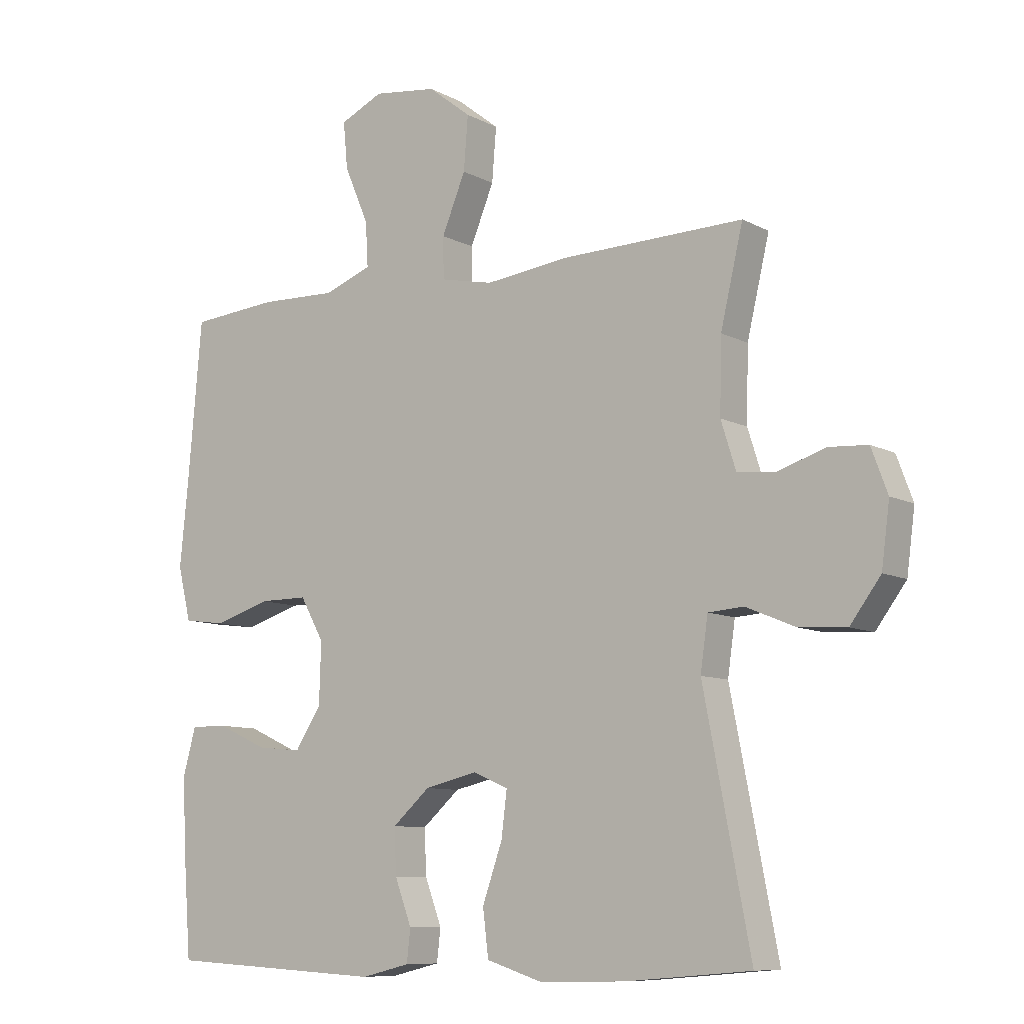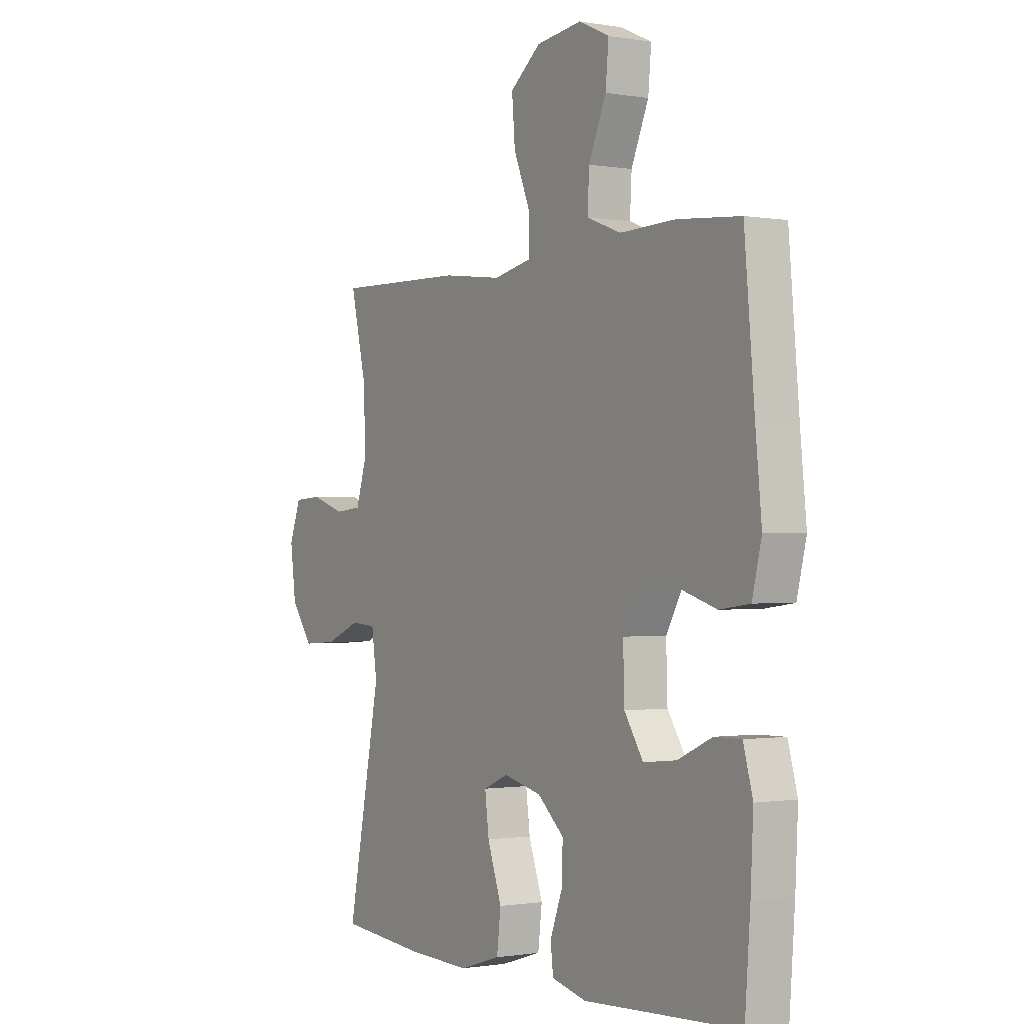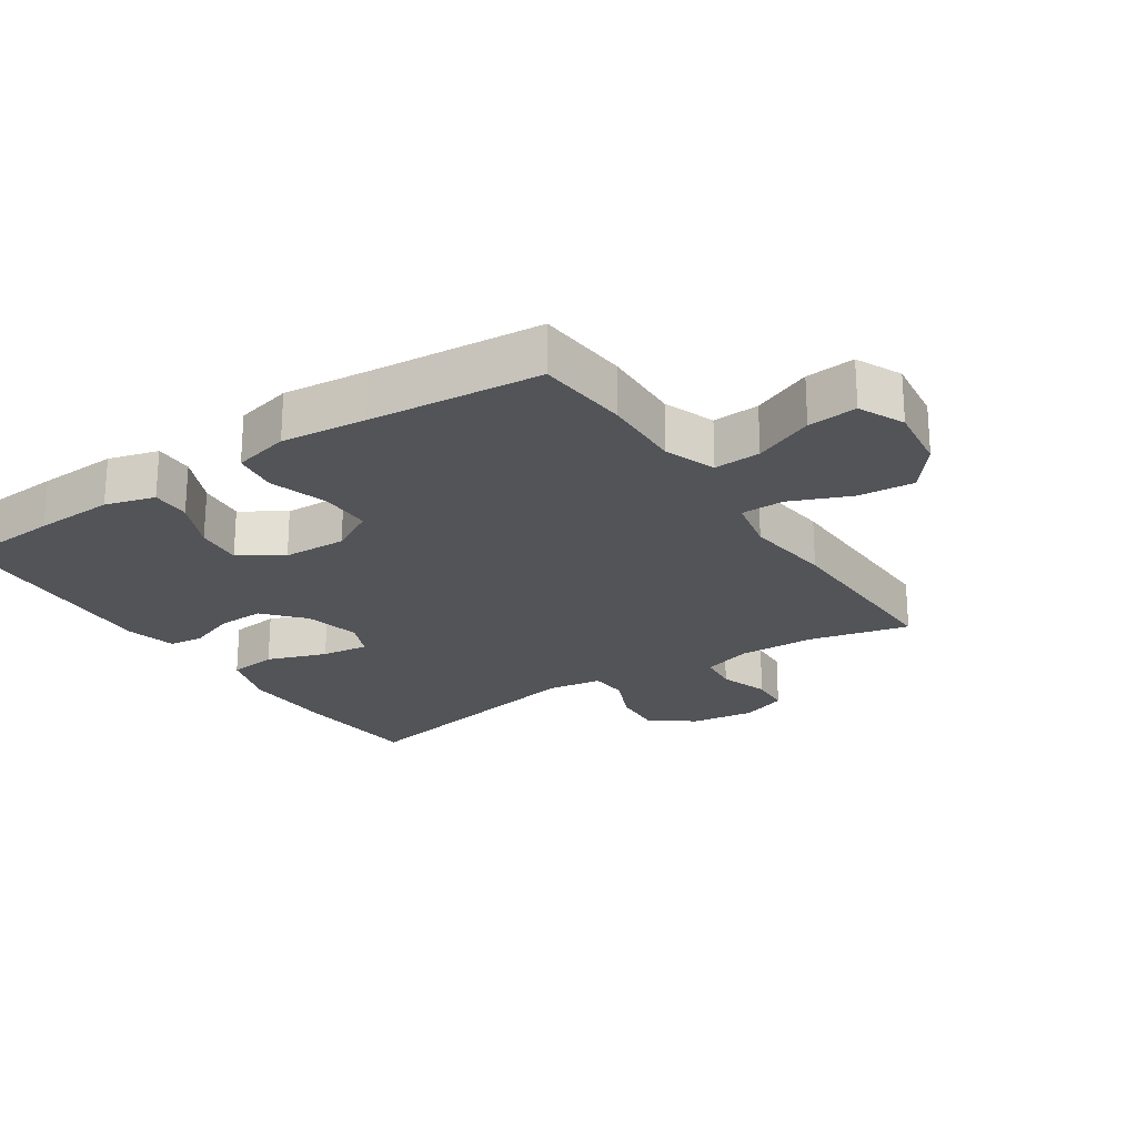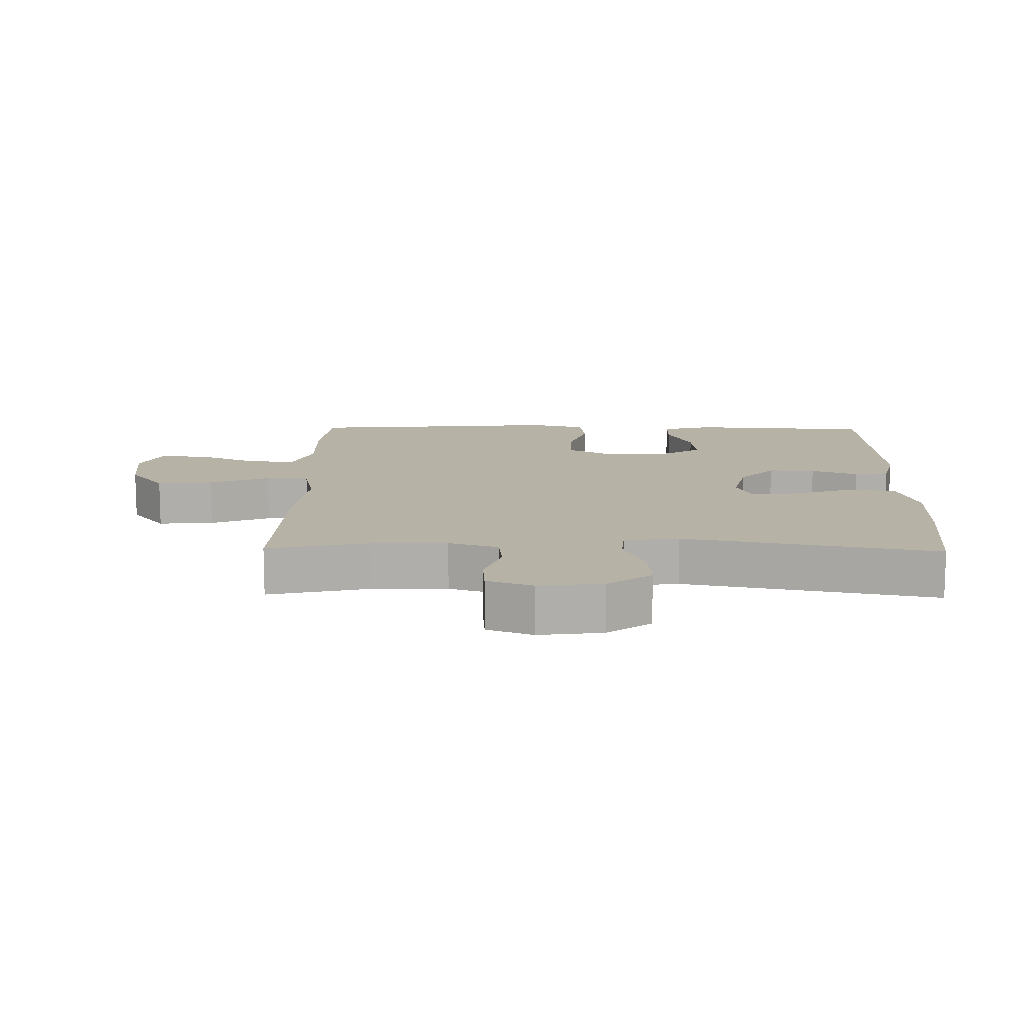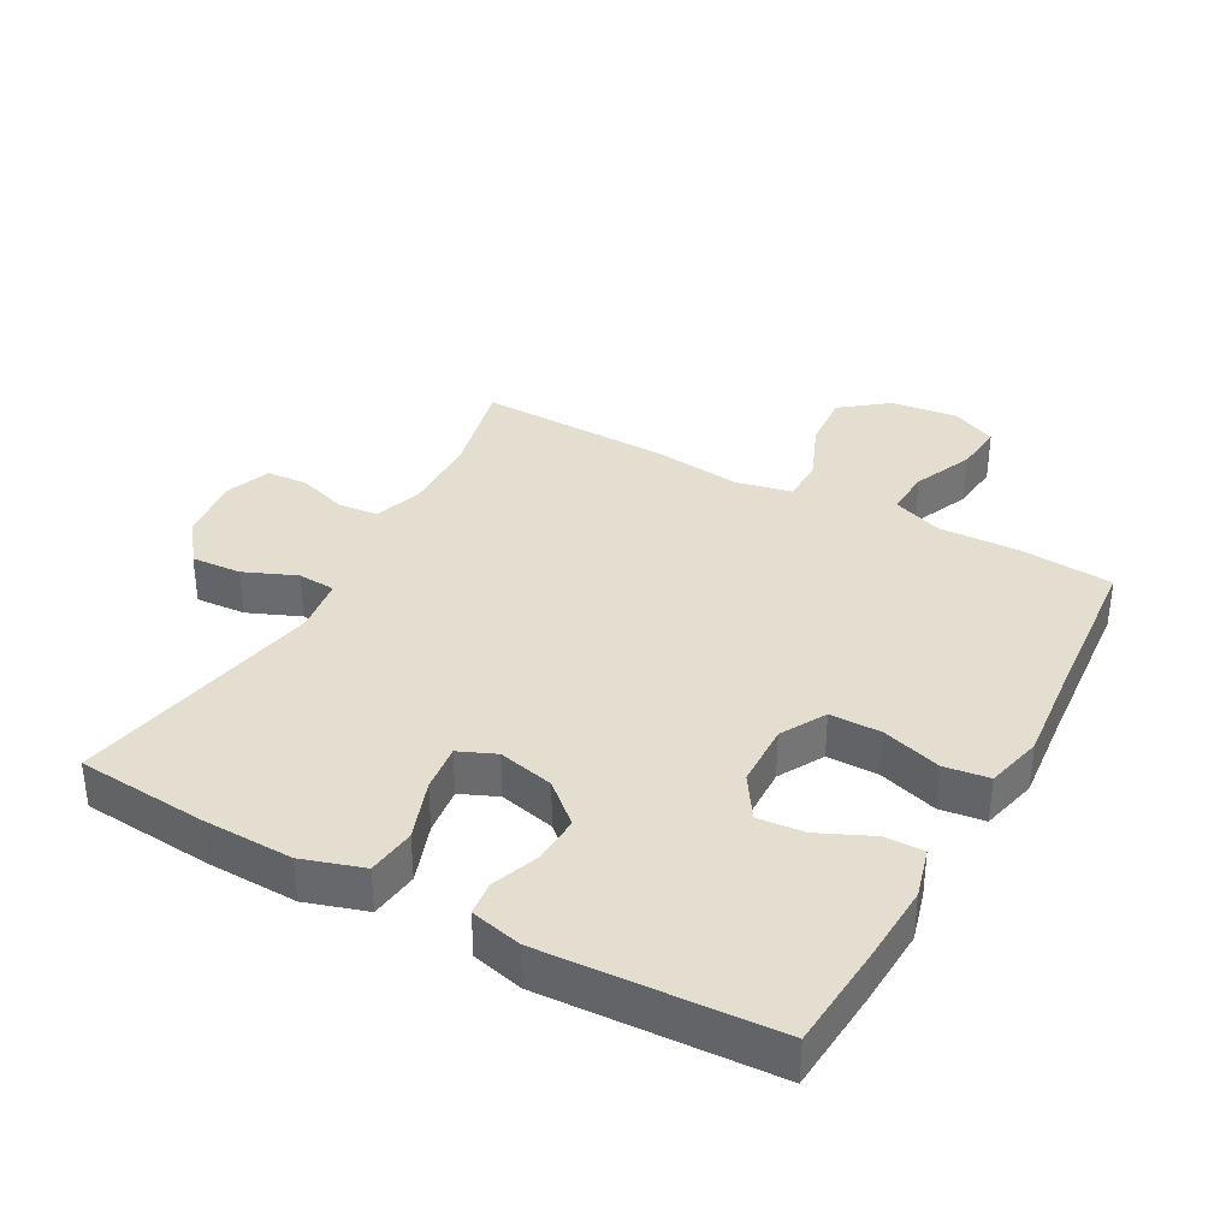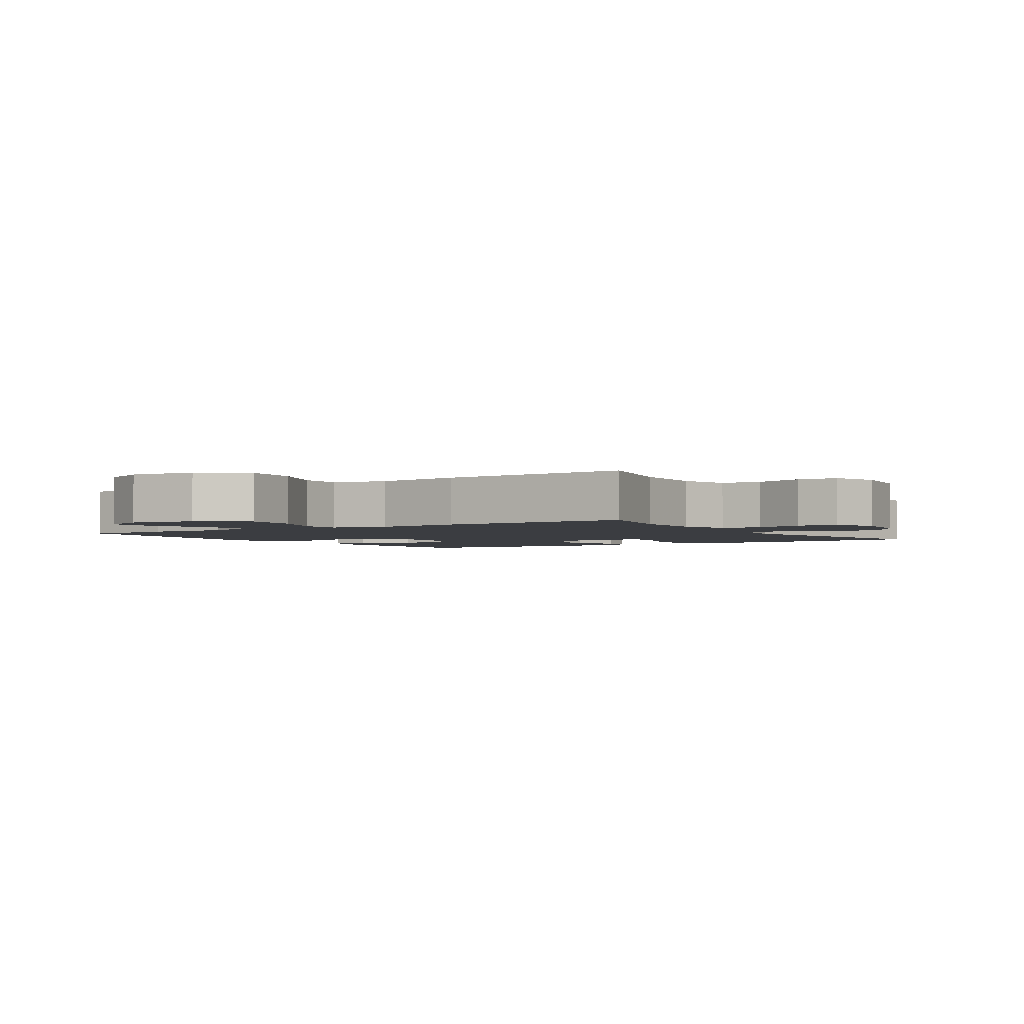
<metadata>
{"format":"obj","ext":"obj","renderer":"f3d","projection":"perspective","resolution":1024,"background":"white","views":[{"elev":-9.1,"azim":36.3,"up":"+Z"},{"elev":-0.8,"azim":-122.4,"up":"+Z"},{"elev":-23.1,"azim":-56.5,"up":"+Y"},{"elev":12.5,"azim":91.1,"up":"+Y"},{"elev":35.8,"azim":-151.2,"up":"+Y"},{"elev":-2.6,"azim":33.0,"up":"+Y"}]}
</metadata>
<code>
v 0.5 0.07 -0.5
v 0.302 0.07 -0.517
v 0.164 0.07 -0.521
v 0.072 0.07 -0.492
v 0.063 0.07 -0.418
v 0.095 0.07 -0.327
v 0.104 0.07 -0.255
v 0.048 0.07 -0.231
v -0.037 0.07 -0.251
v -0.097 0.07 -0.304
v -0.094 0.07 -0.376
v -0.067 0.07 -0.448
v -0.073 0.07 -0.5
v -0.151 0.07 -0.519
v -0.5 0.07 -0.5
v -0.512 0.07 -0.341
v -0.518 0.07 -0.22
v -0.497 0.07 -0.144
v -0.437 0.07 -0.145
v -0.358 0.07 -0.181
v -0.286 0.07 -0.188
v -0.244 0.07 -0.123
v -0.241 0.07 -0.026
v -0.279 0.07 0.042
v -0.357 0.07 0.042
v -0.447 0.07 0.014
v -0.515 0.07 0.023
v -0.536 0.07 0.109
v -0.523 0.07 0.239
v -0.5 0.07 0.5
v -0.359 0.07 0.512
v -0.235 0.07 0.508
v -0.158 0.07 0.537
v -0.162 0.07 0.608
v -0.201 0.07 0.699
v -0.208 0.07 0.774
v -0.139 0.07 0.806
v -0.037 0.07 0.793
v 0.032 0.07 0.739
v 0.025 0.07 0.653
v -0.013 0.07 0.561
v -0.012 0.07 0.495
v 0.073 0.07 0.477
v 0.207 0.07 0.493
v 0.5 0.07 0.5
v 0.464 0.07 0.347
v 0.461 0.07 0.23
v 0.485 0.07 0.154
v 0.546 0.07 0.148
v 0.622 0.07 0.173
v 0.685 0.07 0.169
v 0.711 0.07 0.099
v 0.698 0.07 0.001
v 0.649 0.07 -0.065
v 0.573 0.07 -0.06
v 0.494 0.07 -0.027
v 0.437 0.07 -0.031
v 0.425 0.07 -0.115
v 0.5 0 -0.5
v 0.302 0 -0.517
v 0.164 0 -0.521
v 0.072 0 -0.492
v 0.063 0 -0.418
v 0.095 0 -0.327
v 0.104 0 -0.255
v 0.048 0 -0.231
v -0.037 0 -0.251
v -0.097 0 -0.304
v -0.094 0 -0.376
v -0.067 0 -0.448
v -0.073 0 -0.5
v -0.151 0 -0.519
v -0.5 0 -0.5
v -0.512 0 -0.341
v -0.518 0 -0.22
v -0.497 0 -0.144
v -0.437 0 -0.145
v -0.358 0 -0.181
v -0.286 0 -0.188
v -0.244 0 -0.123
v -0.241 0 -0.026
v -0.279 0 0.042
v -0.357 0 0.042
v -0.447 0 0.014
v -0.515 0 0.023
v -0.536 0 0.109
v -0.523 0 0.239
v -0.5 0 0.5
v -0.359 0 0.512
v -0.235 0 0.508
v -0.158 0 0.537
v -0.162 0 0.608
v -0.201 0 0.699
v -0.208 0 0.774
v -0.139 0 0.806
v -0.037 0 0.793
v 0.032 0 0.739
v 0.025 0 0.653
v -0.013 0 0.561
v -0.012 0 0.495
v 0.073 0 0.477
v 0.207 0 0.493
v 0.5 0 0.5
v 0.464 0 0.347
v 0.461 0 0.23
v 0.485 0 0.154
v 0.546 0 0.148
v 0.622 0 0.173
v 0.685 0 0.169
v 0.711 0 0.099
v 0.698 0 0.001
v 0.649 0 -0.065
v 0.573 0 -0.06
v 0.494 0 -0.027
v 0.437 0 -0.031
v 0.425 0 -0.115
f 53 54 55 56
f 53 56 57
f 52 53 57
f 49 50 51 52
f 48 49 52 57
f 47 48 57
f 46 47 57 58
f 43 44 45 46
f 42 43 46 58
f 38 39 40 41
f 38 41 42
f 37 38 42
f 34 35 36 37
f 33 34 37 42
f 32 33 42 58
f 29 30 31 32
f 25 26 27 28
f 24 25 28 29
f 17 18 19 20
f 17 20 21
f 16 17 21
f 15 16 21
f 14 15 21
f 11 12 13 14
f 10 11 14 21
f 9 10 21 22
f 3 4 5 6
f 3 6 7
f 2 3 7
f 1 2 7
f 58 1 7
f 24 29 32 58
f 23 24 58 7
f 8 9 22 23
f 7 8 23
f 114 113 112 111
f 115 114 111
f 115 111 110
f 110 109 108 107
f 115 110 107 106
f 115 106 105
f 116 115 105 104
f 104 103 102 101
f 116 104 101 100
f 99 98 97 96
f 100 99 96
f 100 96 95
f 95 94 93 92
f 100 95 92 91
f 116 100 91 90
f 90 89 88 87
f 86 85 84 83
f 87 86 83 82
f 78 77 76 75
f 79 78 75
f 79 75 74
f 79 74 73
f 79 73 72
f 72 71 70 69
f 79 72 69 68
f 80 79 68 67
f 64 63 62 61
f 65 64 61
f 65 61 60
f 65 60 59
f 65 59 116
f 116 90 87 82
f 65 116 82 81
f 81 80 67 66
f 81 66 65
f 1 59 60 2
f 2 60 61 3
f 3 61 62 4
f 4 62 63 5
f 5 63 64 6
f 6 64 65 7
f 7 65 66 8
f 8 66 67 9
f 9 67 68 10
f 10 68 69 11
f 11 69 70 12
f 12 70 71 13
f 13 71 72 14
f 14 72 73 15
f 15 73 74 16
f 16 74 75 17
f 17 75 76 18
f 18 76 77 19
f 19 77 78 20
f 20 78 79 21
f 21 79 80 22
f 22 80 81 23
f 23 81 82 24
f 24 82 83 25
f 25 83 84 26
f 26 84 85 27
f 27 85 86 28
f 28 86 87 29
f 29 87 88 30
f 30 88 89 31
f 31 89 90 32
f 32 90 91 33
f 33 91 92 34
f 34 92 93 35
f 35 93 94 36
f 36 94 95 37
f 37 95 96 38
f 38 96 97 39
f 39 97 98 40
f 40 98 99 41
f 41 99 100 42
f 42 100 101 43
f 43 101 102 44
f 44 102 103 45
f 45 103 104 46
f 46 104 105 47
f 47 105 106 48
f 48 106 107 49
f 49 107 108 50
f 50 108 109 51
f 51 109 110 52
f 52 110 111 53
f 53 111 112 54
f 54 112 113 55
f 55 113 114 56
f 56 114 115 57
f 57 115 116 58
f 58 116 59 1

</code>
